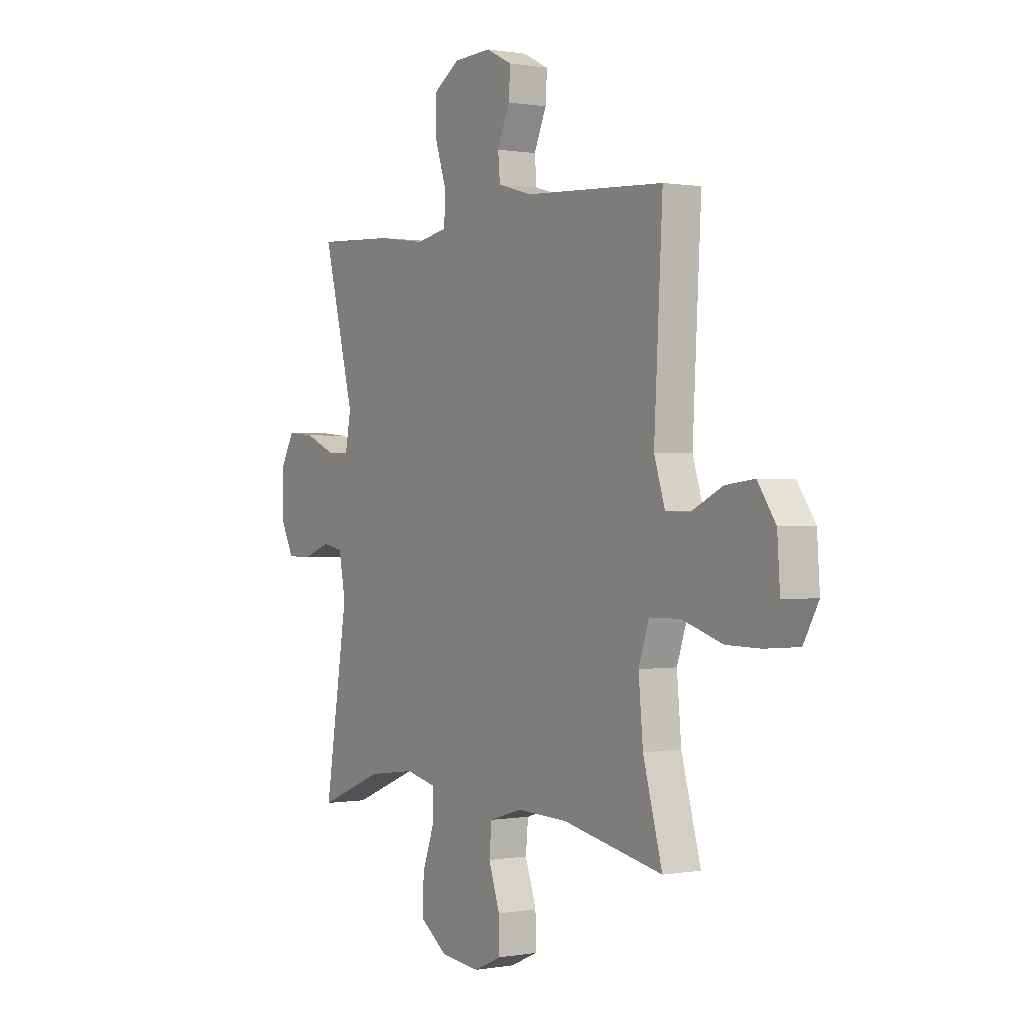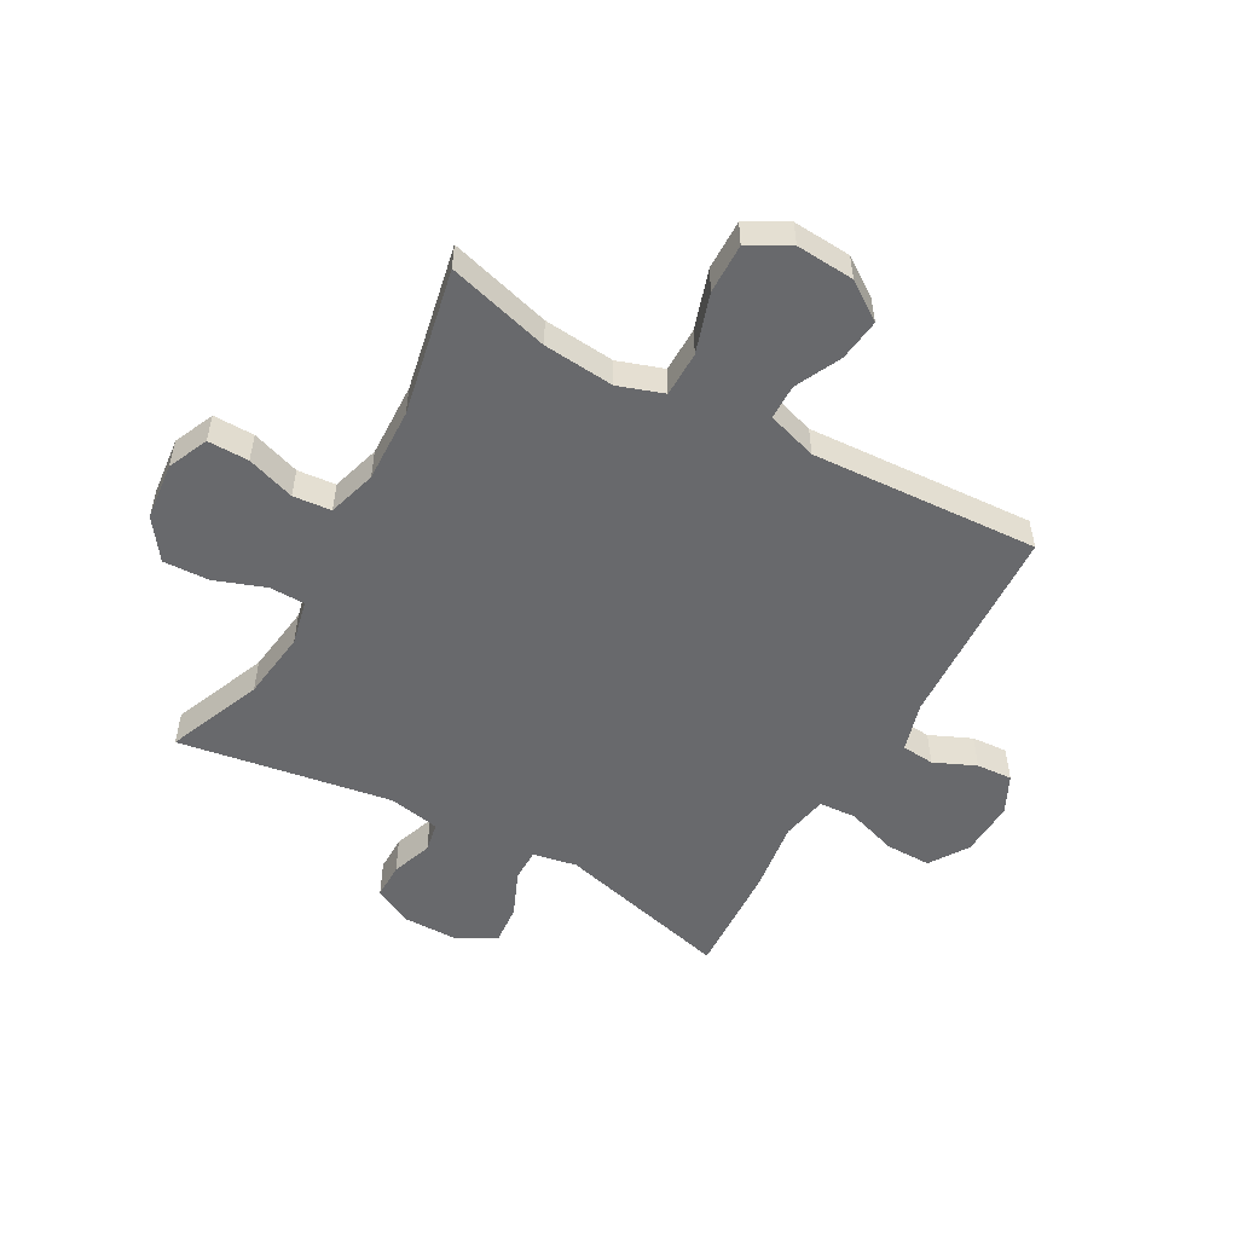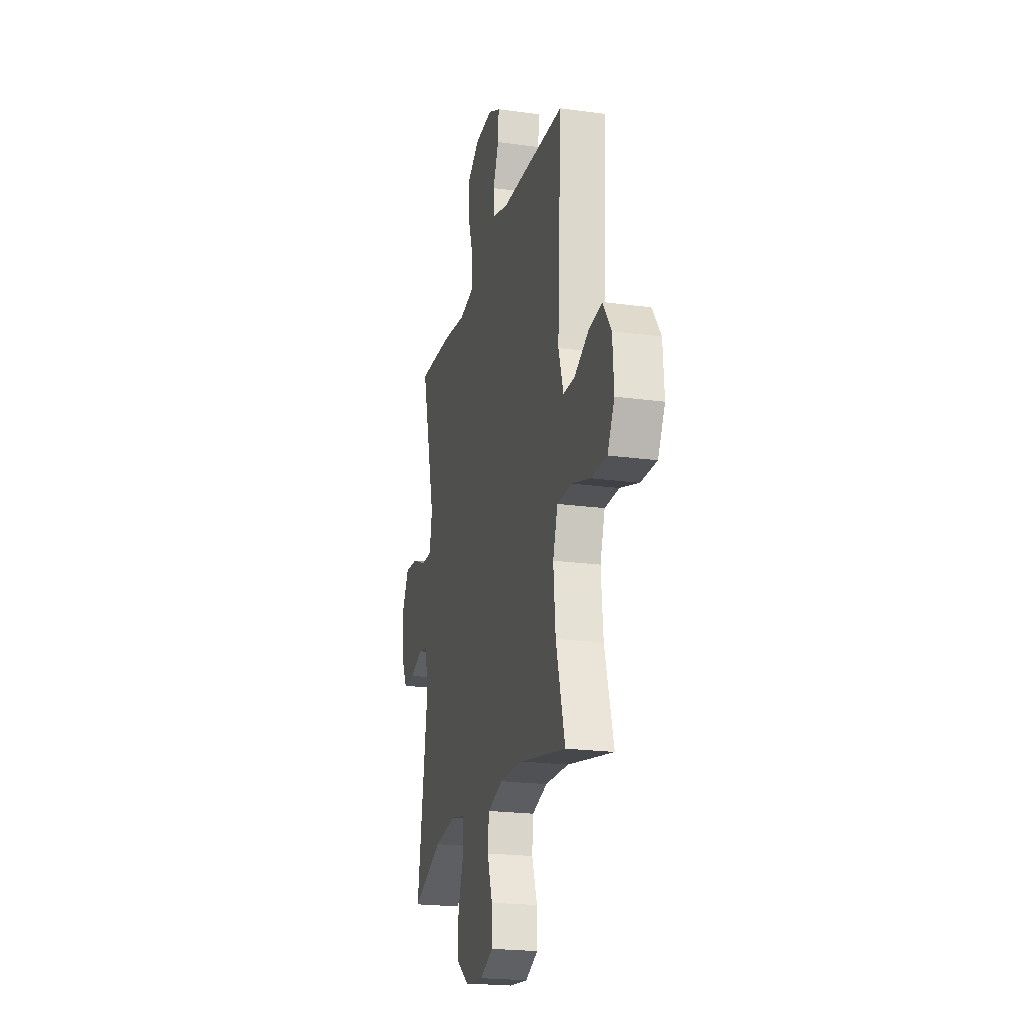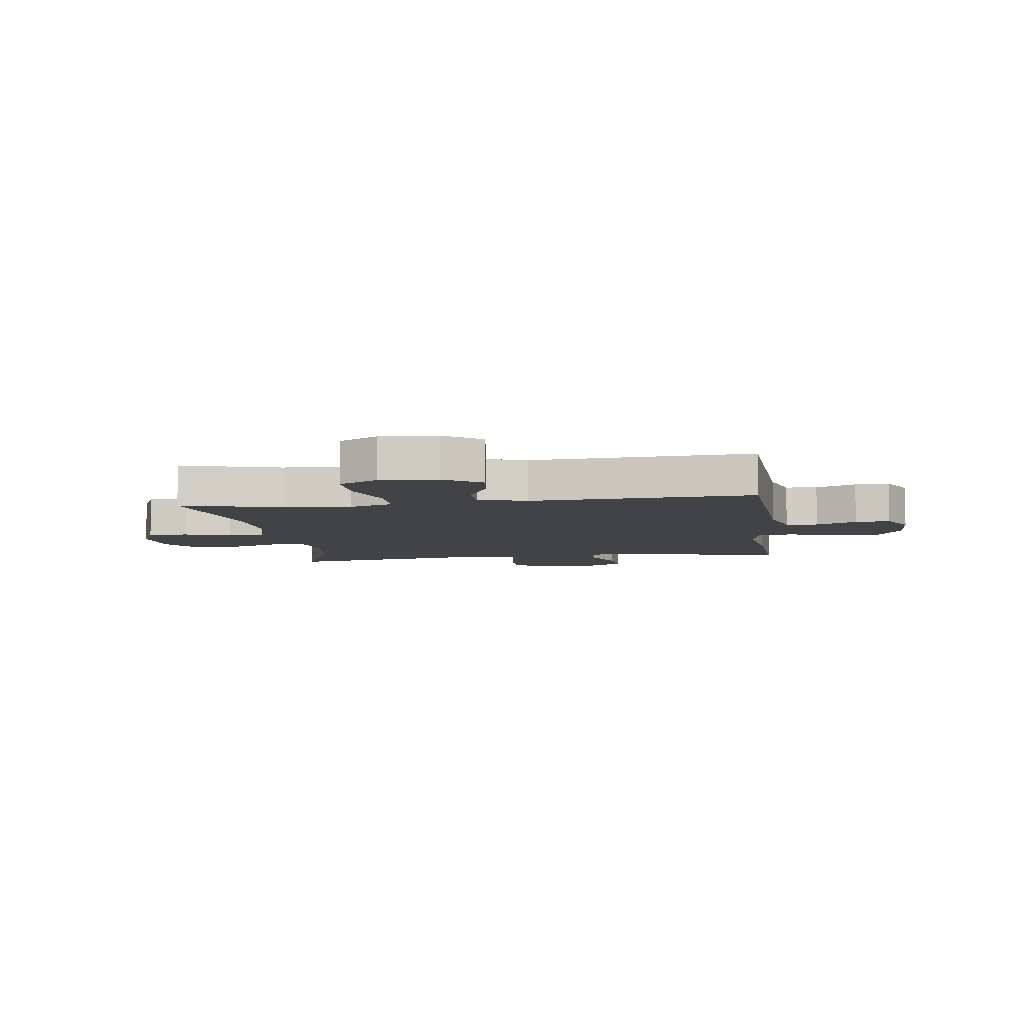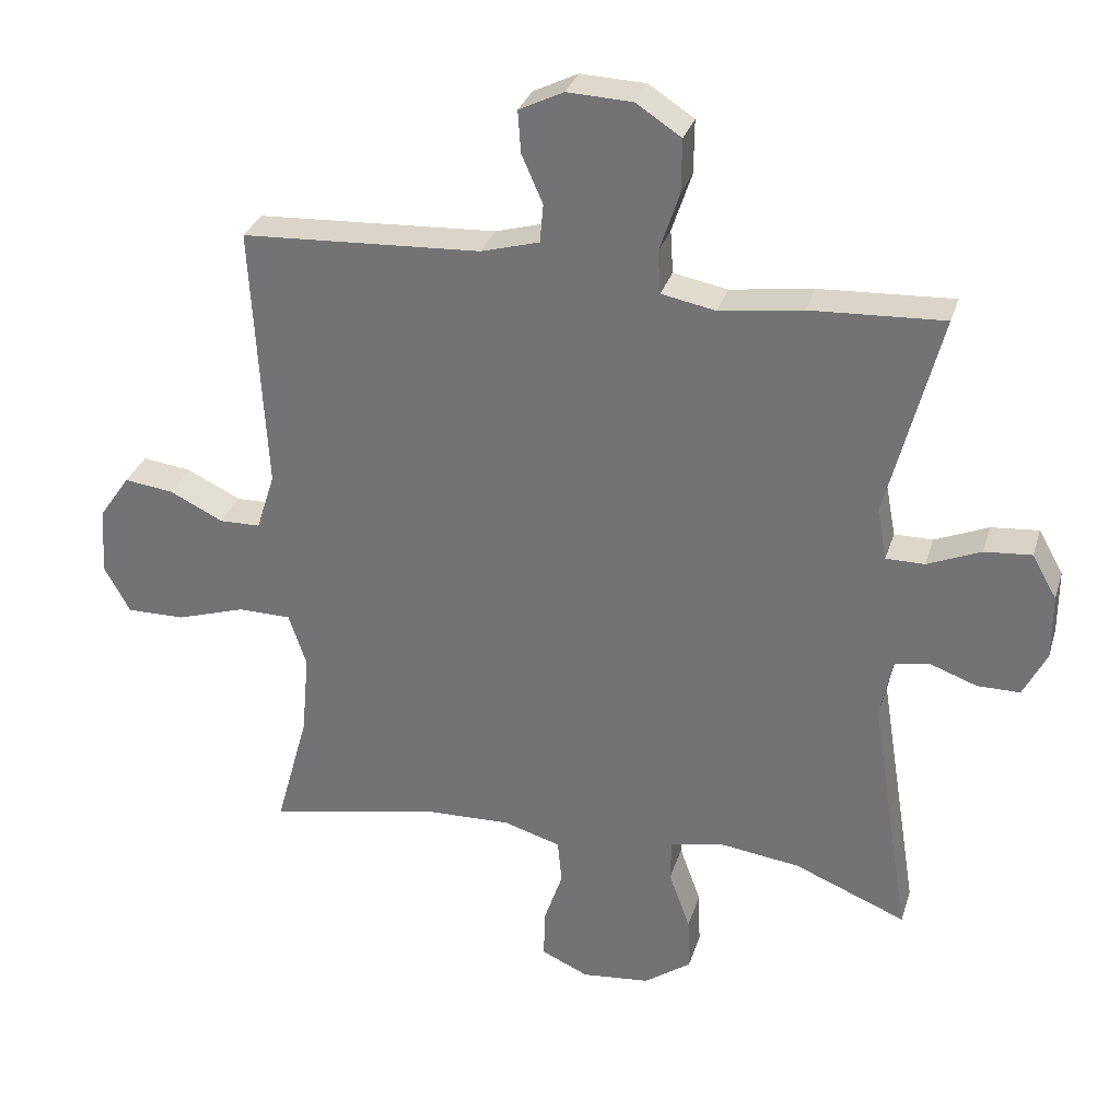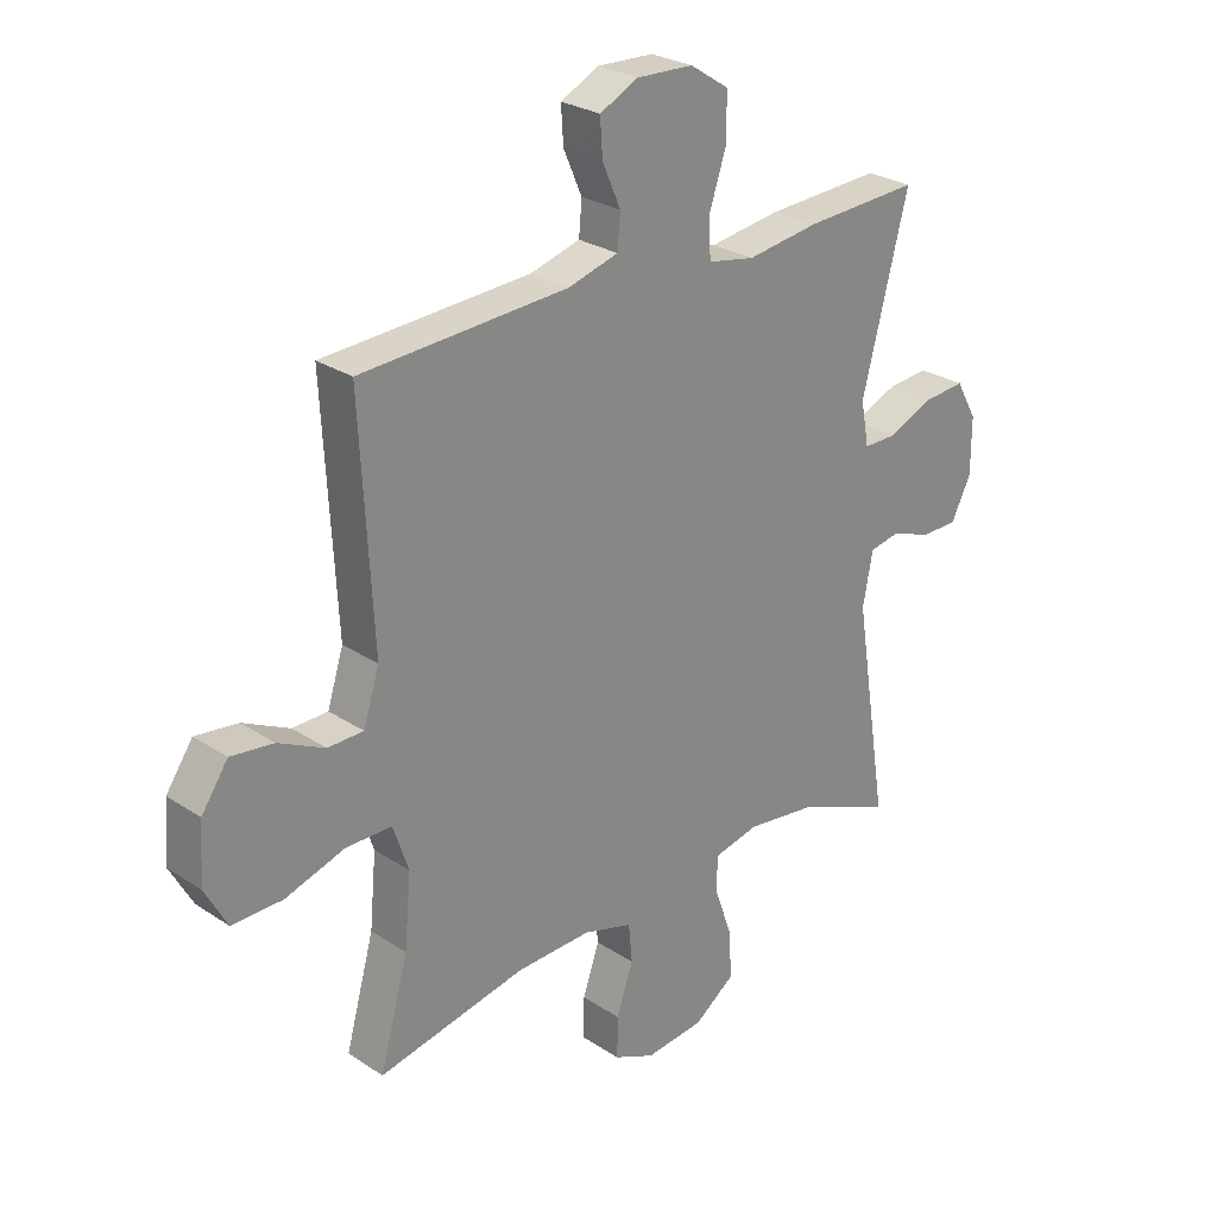
<metadata>
{"format":"obj","ext":"obj","renderer":"f3d","projection":"perspective","resolution":1024,"background":"white","views":[{"elev":0.4,"azim":-123.0,"up":"+Z"},{"elev":-52.8,"azim":-119.0,"up":"+Y"},{"elev":-21.4,"azim":-103.6,"up":"+Z"},{"elev":-7.0,"azim":-82.0,"up":"+Y"},{"elev":30.9,"azim":16.0,"up":"+Z"},{"elev":26.8,"azim":-44.3,"up":"+Z"}]}
</metadata>
<code>
v 0.5 0.07 0.5
v 0.422 0.07 0.199
v 0.436 0.07 0.124
v 0.492 0.07 0.124
v 0.57 0.07 0.157
v 0.639 0.07 0.163
v 0.675 0.07 0.099
v 0.675 0.07 0.004
v 0.641 0.07 -0.063
v 0.579 0.07 -0.063
v 0.51 0.07 -0.038
v 0.459 0.07 -0.048
v 0.442 0.07 -0.136
v 0.5 0.07 -0.5
v 0.337 0.07 -0.433
v 0.218 0.07 -0.417
v 0.141 0.07 -0.434
v 0.14 0.07 -0.495
v 0.171 0.07 -0.581
v 0.174 0.07 -0.66
v 0.105 0.07 -0.709
v 0.006 0.07 -0.719
v -0.063 0.07 -0.688
v -0.062 0.07 -0.618
v -0.034 0.07 -0.536
v -0.04 0.07 -0.471
v -0.123 0.07 -0.446
v -0.25 0.07 -0.45
v -0.5 0.07 -0.5
v -0.452 0.07 -0.327
v -0.441 0.07 -0.206
v -0.467 0.07 -0.129
v -0.544 0.07 -0.128
v -0.645 0.07 -0.16
v -0.73 0.07 -0.161
v -0.768 0.07 -0.092
v -0.761 0.07 0.007
v -0.716 0.07 0.072
v -0.644 0.07 0.063
v -0.566 0.07 0.025
v -0.506 0.07 0.026
v -0.479 0.07 0.111
v -0.5 0.07 0.5
v -0.15 0.07 0.519
v -0.065 0.07 0.543
v -0.06 0.07 0.599
v -0.091 0.07 0.67
v -0.095 0.07 0.731
v -0.03 0.07 0.763
v 0.065 0.07 0.759
v 0.131 0.07 0.716
v 0.13 0.07 0.638
v 0.101 0.07 0.551
v 0.105 0.07 0.488
v 0.184 0.07 0.473
v 0.305 0.07 0.49
v 0.5 0 0.5
v 0.422 0 0.199
v 0.436 0 0.124
v 0.492 0 0.124
v 0.57 0 0.157
v 0.639 0 0.163
v 0.675 0 0.099
v 0.675 0 0.004
v 0.641 0 -0.063
v 0.579 0 -0.063
v 0.51 0 -0.038
v 0.459 0 -0.048
v 0.442 0 -0.136
v 0.5 0 -0.5
v 0.337 0 -0.433
v 0.218 0 -0.417
v 0.141 0 -0.434
v 0.14 0 -0.495
v 0.171 0 -0.581
v 0.174 0 -0.66
v 0.105 0 -0.709
v 0.006 0 -0.719
v -0.063 0 -0.688
v -0.062 0 -0.618
v -0.034 0 -0.536
v -0.04 0 -0.471
v -0.123 0 -0.446
v -0.25 0 -0.45
v -0.5 0 -0.5
v -0.452 0 -0.327
v -0.441 0 -0.206
v -0.467 0 -0.129
v -0.544 0 -0.128
v -0.645 0 -0.16
v -0.73 0 -0.161
v -0.768 0 -0.092
v -0.761 0 0.007
v -0.716 0 0.072
v -0.644 0 0.063
v -0.566 0 0.025
v -0.506 0 0.026
v -0.479 0 0.111
v -0.5 0 0.5
v -0.15 0 0.519
v -0.065 0 0.543
v -0.06 0 0.599
v -0.091 0 0.67
v -0.095 0 0.731
v -0.03 0 0.763
v 0.065 0 0.759
v 0.131 0 0.716
v 0.13 0 0.638
v 0.101 0 0.551
v 0.105 0 0.488
v 0.184 0 0.473
v 0.305 0 0.49
f 55 56 1 2
f 54 55 2 3
f 51 52 53
f 50 51 53
f 49 50 53
f 48 49 53
f 47 48 53
f 46 47 53
f 45 46 53 54
f 44 45 54 3
f 42 43 44 3
f 38 39 40
f 37 38 40
f 36 37 40
f 35 36 40
f 34 35 40
f 33 34 40
f 32 33 40 41
f 42 3 4
f 41 42 4
f 32 41 4
f 31 32 4
f 28 29 30
f 30 31 4
f 28 30 4
f 27 28 4
f 23 24 25
f 22 23 25
f 21 22 25
f 20 21 25
f 19 20 25
f 18 19 25
f 17 18 25 26
f 27 4 5
f 26 27 5
f 17 26 5
f 16 17 5
f 13 14 15
f 12 13 15 16
f 9 10 11
f 8 9 11
f 7 8 11
f 6 7 11
f 5 6 11
f 5 11 12
f 5 12 16
f 58 57 112 111
f 59 58 111 110
f 109 108 107
f 109 107 106
f 109 106 105
f 109 105 104
f 109 104 103
f 109 103 102
f 110 109 102 101
f 59 110 101 100
f 59 100 99 98
f 96 95 94
f 96 94 93
f 96 93 92
f 96 92 91
f 96 91 90
f 96 90 89
f 97 96 89 88
f 60 59 98
f 60 98 97
f 60 97 88
f 60 88 87
f 86 85 84
f 60 87 86
f 60 86 84
f 60 84 83
f 81 80 79
f 81 79 78
f 81 78 77
f 81 77 76
f 81 76 75
f 81 75 74
f 82 81 74 73
f 61 60 83
f 61 83 82
f 61 82 73
f 61 73 72
f 71 70 69
f 72 71 69 68
f 67 66 65
f 67 65 64
f 67 64 63
f 67 63 62
f 67 62 61
f 68 67 61
f 72 68 61
f 1 57 58 2
f 2 58 59 3
f 3 59 60 4
f 4 60 61 5
f 5 61 62 6
f 6 62 63 7
f 7 63 64 8
f 8 64 65 9
f 9 65 66 10
f 10 66 67 11
f 11 67 68 12
f 12 68 69 13
f 13 69 70 14
f 14 70 71 15
f 15 71 72 16
f 16 72 73 17
f 17 73 74 18
f 18 74 75 19
f 19 75 76 20
f 20 76 77 21
f 21 77 78 22
f 22 78 79 23
f 23 79 80 24
f 24 80 81 25
f 25 81 82 26
f 26 82 83 27
f 27 83 84 28
f 28 84 85 29
f 29 85 86 30
f 30 86 87 31
f 31 87 88 32
f 32 88 89 33
f 33 89 90 34
f 34 90 91 35
f 35 91 92 36
f 36 92 93 37
f 37 93 94 38
f 38 94 95 39
f 39 95 96 40
f 40 96 97 41
f 41 97 98 42
f 42 98 99 43
f 43 99 100 44
f 44 100 101 45
f 45 101 102 46
f 46 102 103 47
f 47 103 104 48
f 48 104 105 49
f 49 105 106 50
f 50 106 107 51
f 51 107 108 52
f 52 108 109 53
f 53 109 110 54
f 54 110 111 55
f 55 111 112 56
f 56 112 57 1

</code>
